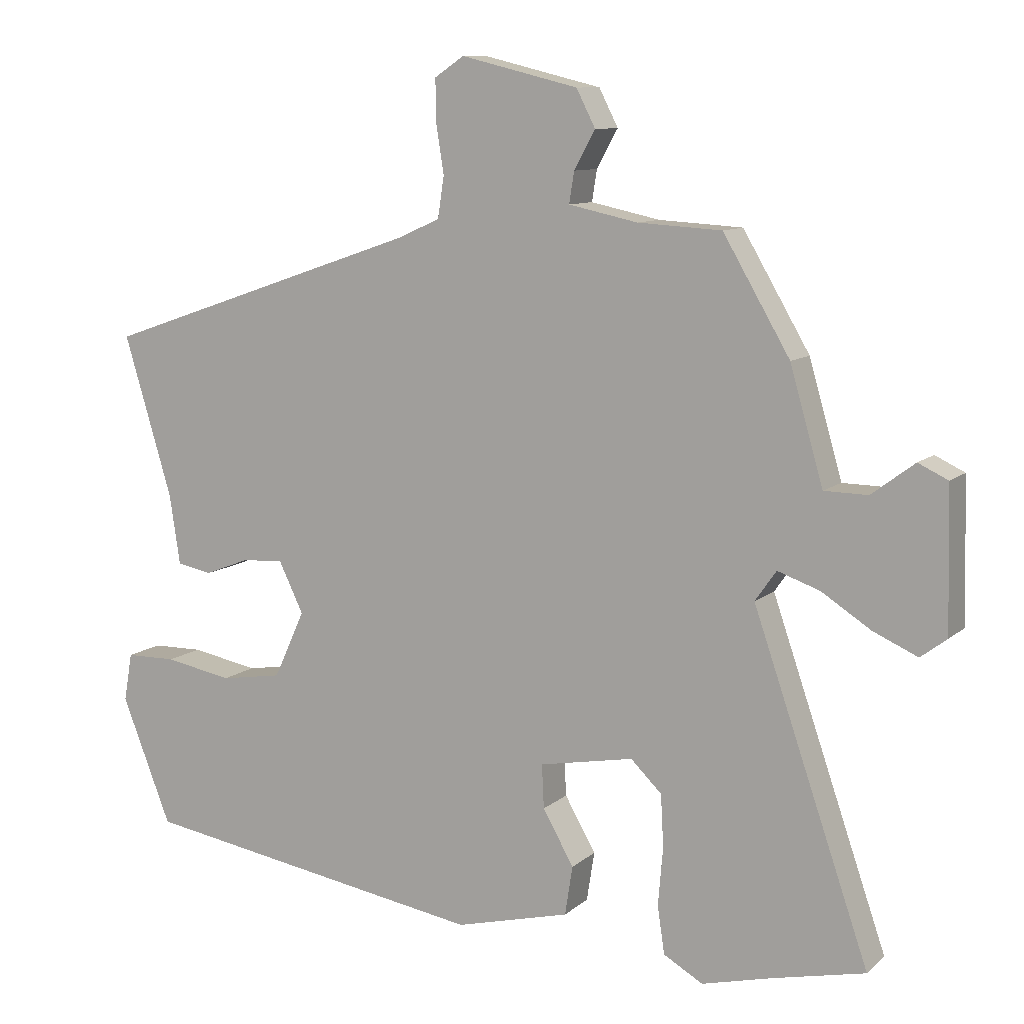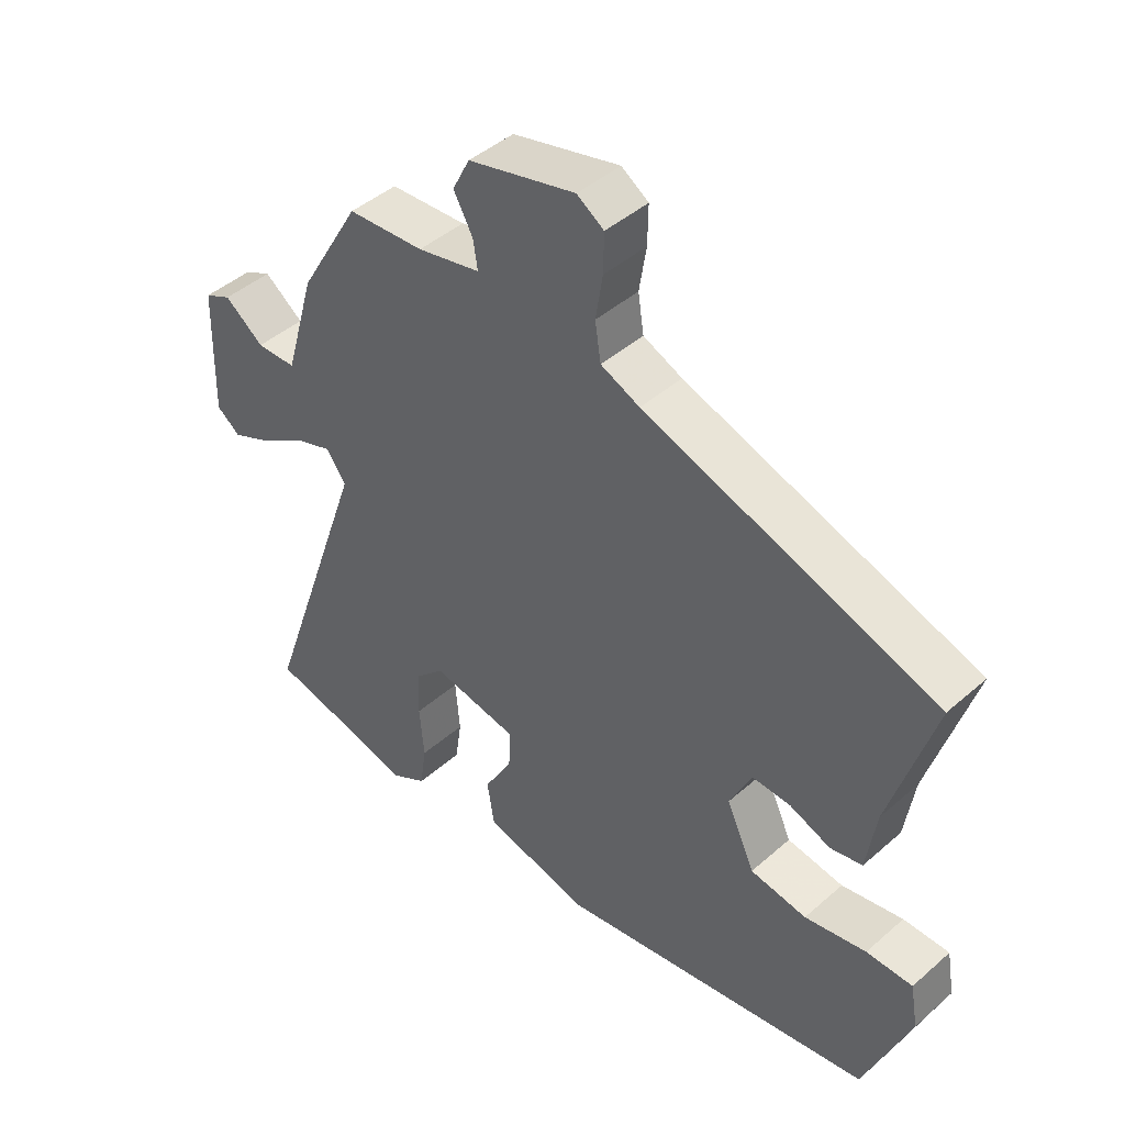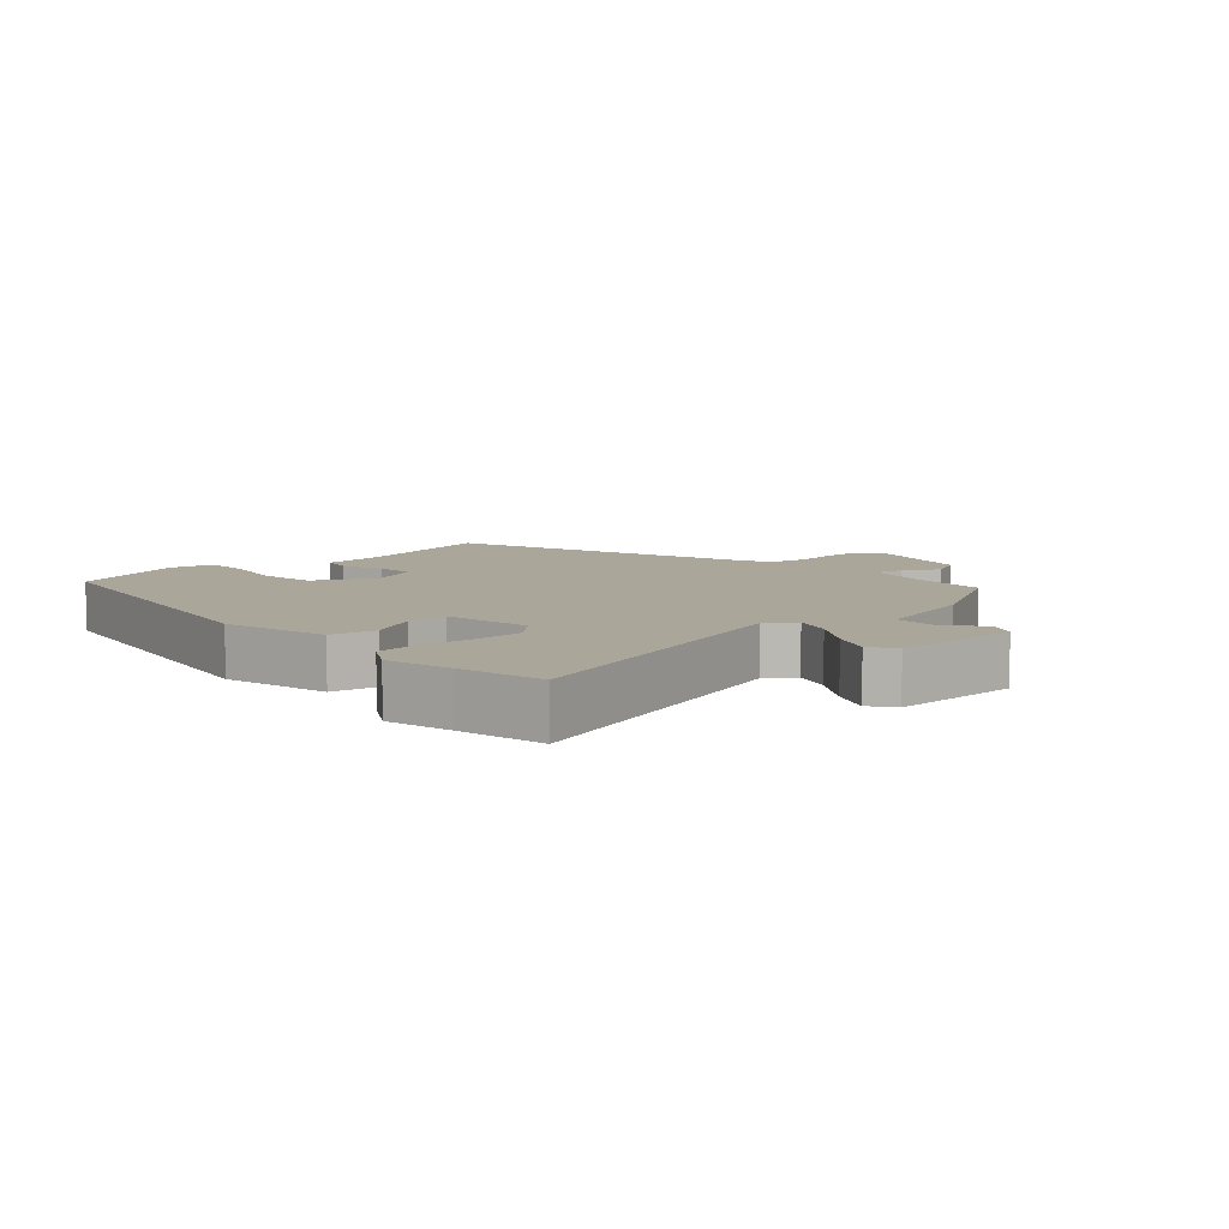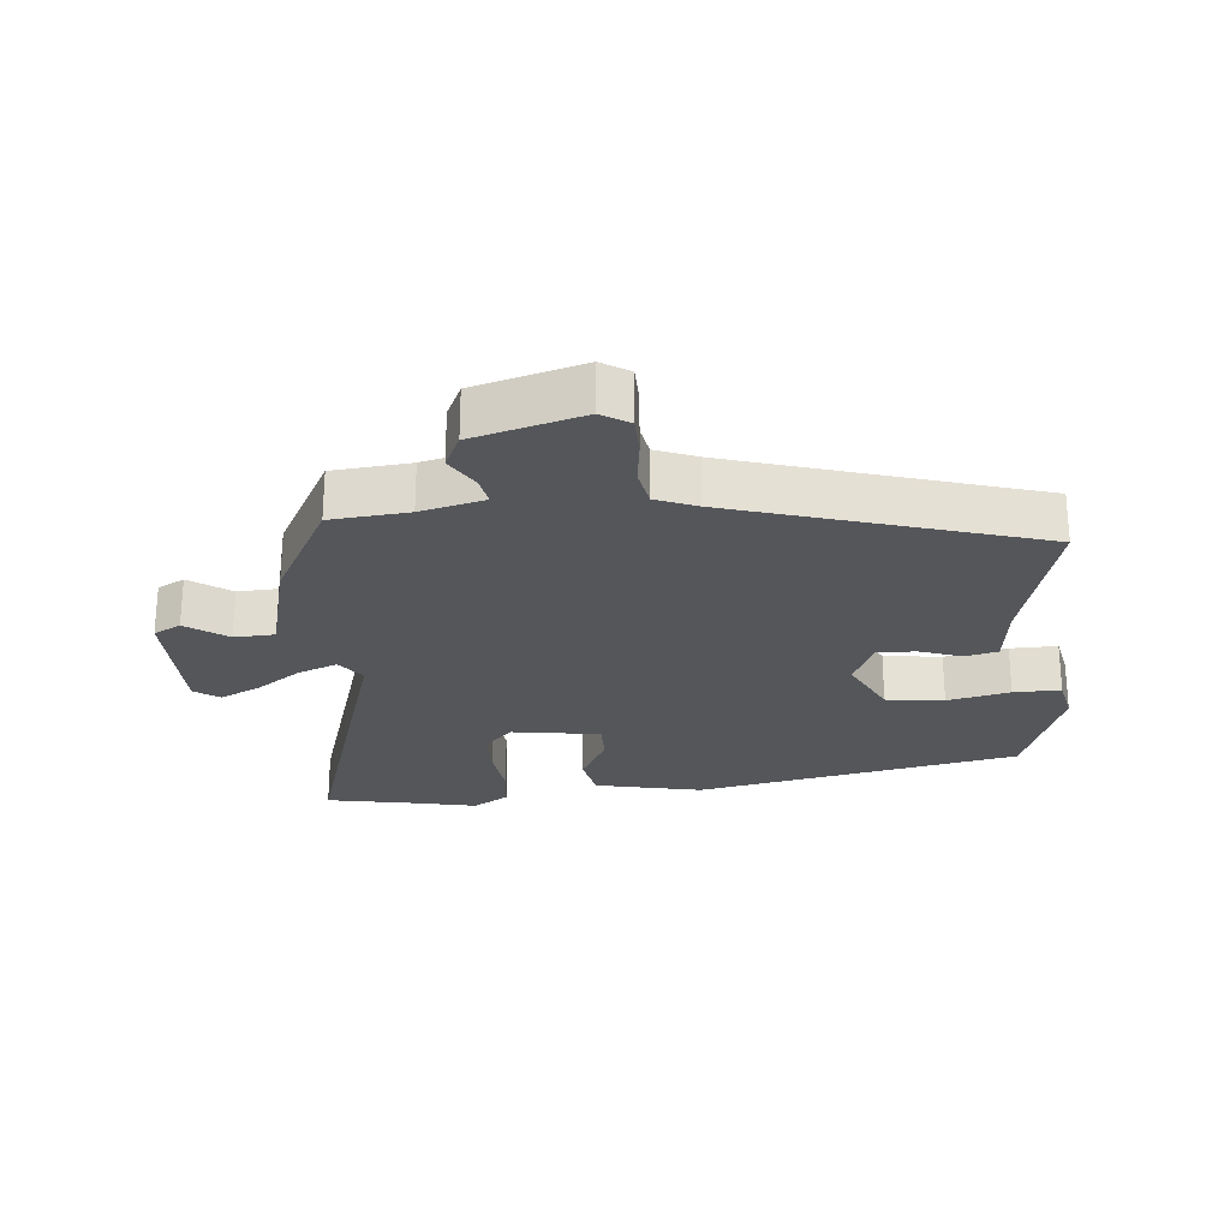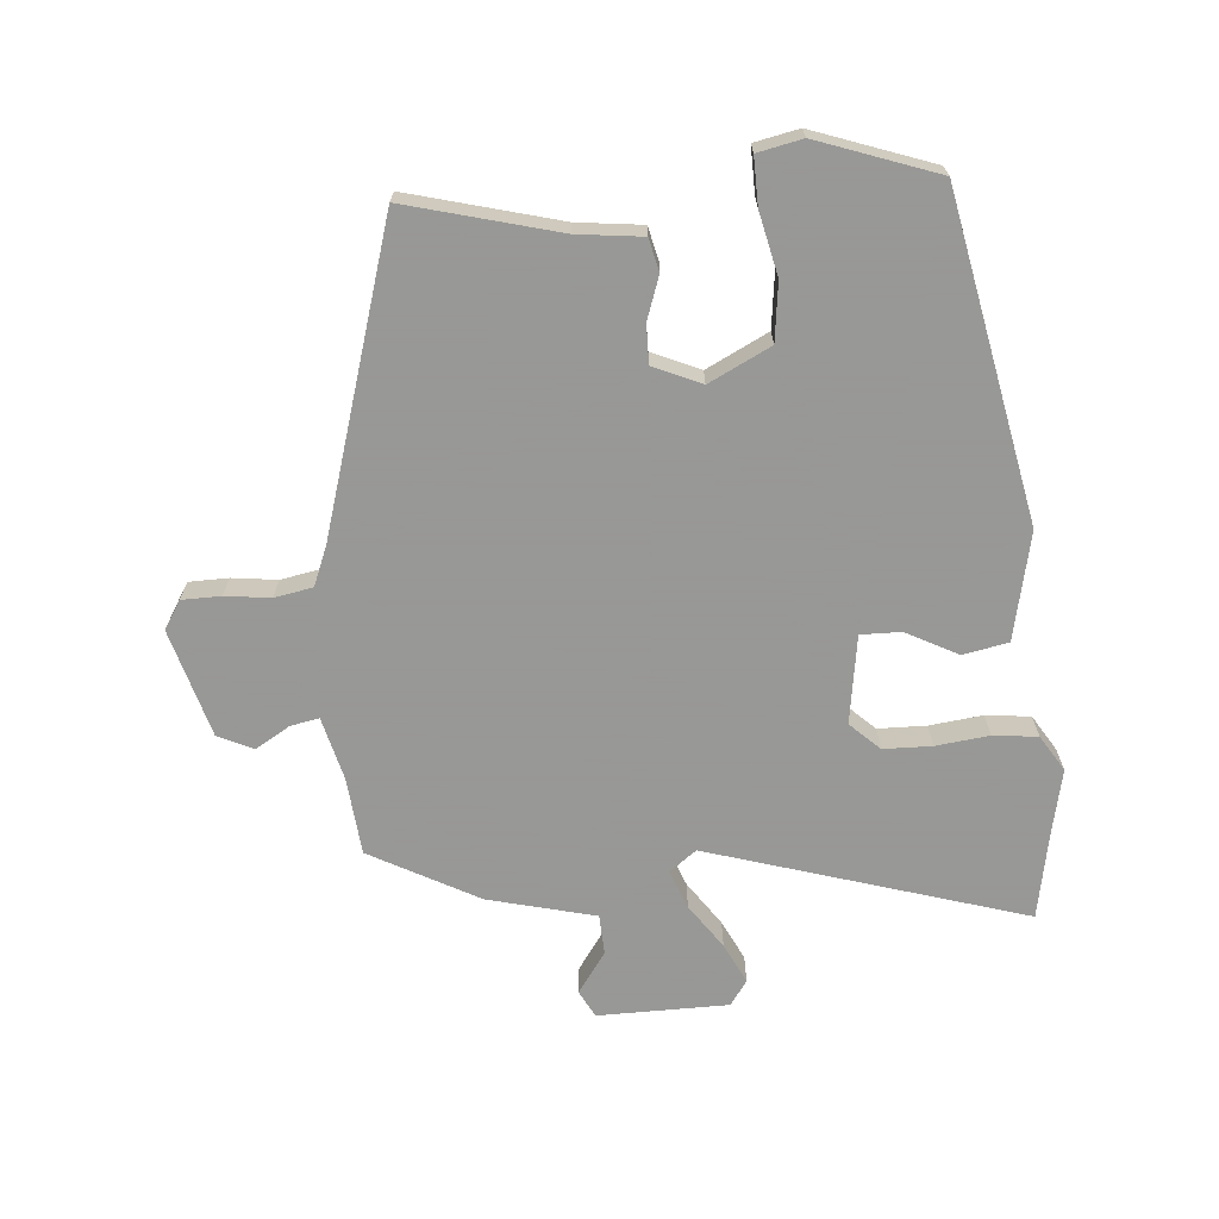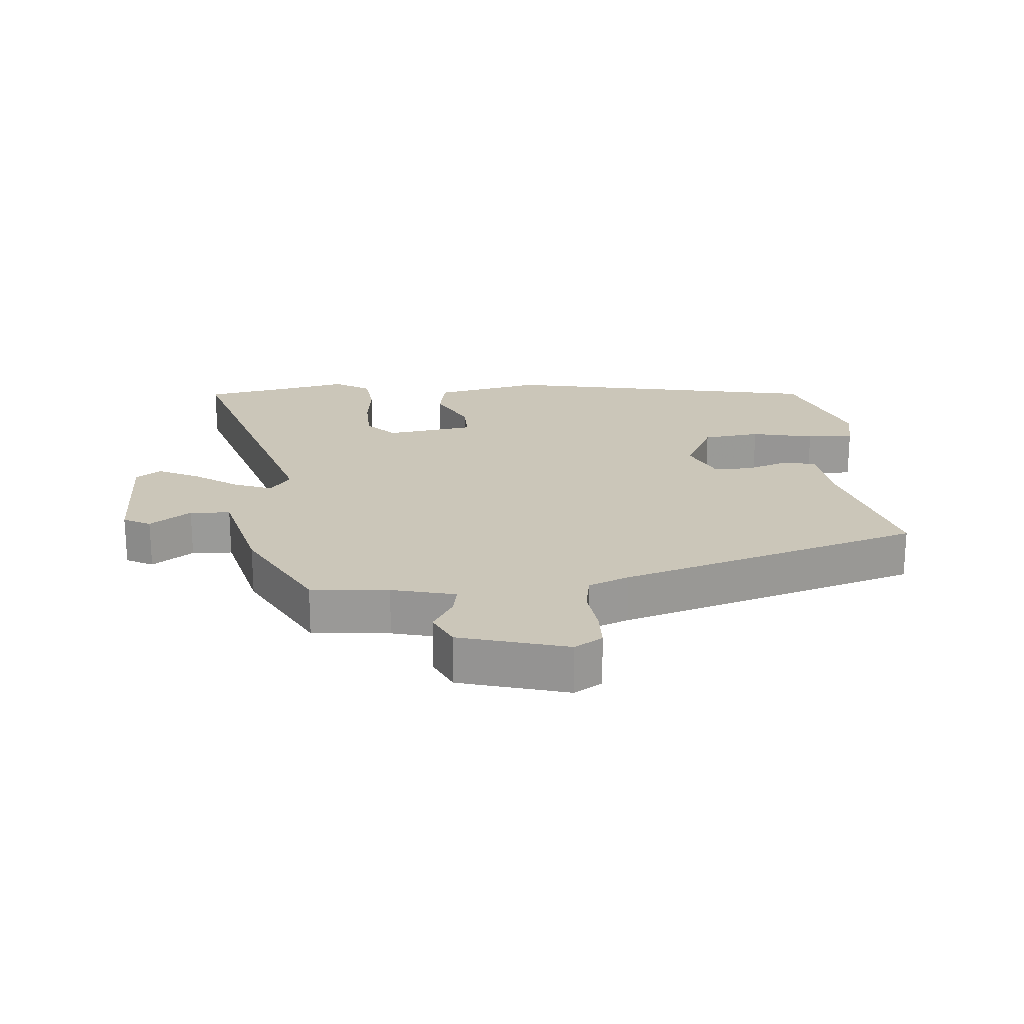
<metadata>
{"format":"obj","ext":"obj","renderer":"f3d","projection":"perspective","resolution":1024,"background":"white","views":[{"elev":9.9,"azim":-152.9,"up":"+Z"},{"elev":44.2,"azim":44.4,"up":"+Z"},{"elev":7.8,"azim":-131.1,"up":"+Y"},{"elev":-25.3,"azim":7.2,"up":"+Y"},{"elev":-68.4,"azim":96.7,"up":"+Y"},{"elev":21.0,"azim":-2.9,"up":"+Y"}]}
</metadata>
<code>
v -0.409 0.07 0.483
v -0.29 0.07 0.49
v -0.192 0.07 0.511
v -0.199 0.07 0.555
v -0.229 0.07 0.609
v -0.202 0.07 0.662
v -0.035 0.07 0.703
v 0.007 0.07 0.675
v 0.006 0.07 0.615
v -0.005 0.07 0.546
v 0.004 0.07 0.487
v 0.065 0.07 0.46
v 0.521 0.07 0.304
v 0.452 0.07 0.075
v 0.437 0.07 -0.024
v 0.387 0.07 -0.034
v 0.323 0.07 -0.009
v 0.264 0.07 -0.006
v 0.229 0.07 -0.078
v 0.273 0.07 -0.174
v 0.361 0.07 -0.188
v 0.457 0.07 -0.17
v 0.529 0.07 -0.171
v 0.541 0.07 -0.24
v 0.47 0.07 -0.42
v -0.027 0.07 -0.502
v -0.19 0.07 -0.461
v -0.201 0.07 -0.391
v -0.157 0.07 -0.314
v -0.154 0.07 -0.252
v -0.288 0.07 -0.227
v -0.332 0.07 -0.27
v -0.336 0.07 -0.344
v -0.329 0.07 -0.426
v -0.339 0.07 -0.494
v -0.395 0.07 -0.526
v -0.495 0.07 -0.501
v -0.626 0.07 -0.472
v -0.461 0.07 0.006
v -0.491 0.07 0.049
v -0.551 0.07 0.028
v -0.621 0.07 -0.017
v -0.684 0.07 -0.045
v -0.721 0.07 -0.017
v -0.716 0.07 0.183
v -0.674 0.07 0.203
v -0.613 0.07 0.157
v -0.551 0.07 0.158
v -0.504 0.07 0.321
v -0.409 0 0.483
v -0.29 0 0.49
v -0.192 0 0.511
v -0.199 0 0.555
v -0.229 0 0.609
v -0.202 0 0.662
v -0.035 0 0.703
v 0.007 0 0.675
v 0.006 0 0.615
v -0.005 0 0.546
v 0.004 0 0.487
v 0.065 0 0.46
v 0.521 0 0.304
v 0.452 0 0.075
v 0.437 0 -0.024
v 0.387 0 -0.034
v 0.323 0 -0.009
v 0.264 0 -0.006
v 0.229 0 -0.078
v 0.273 0 -0.174
v 0.361 0 -0.188
v 0.457 0 -0.17
v 0.529 0 -0.171
v 0.541 0 -0.24
v 0.47 0 -0.42
v -0.027 0 -0.502
v -0.19 0 -0.461
v -0.201 0 -0.391
v -0.157 0 -0.314
v -0.154 0 -0.252
v -0.288 0 -0.227
v -0.332 0 -0.27
v -0.336 0 -0.344
v -0.329 0 -0.426
v -0.339 0 -0.494
v -0.395 0 -0.526
v -0.495 0 -0.501
v -0.626 0 -0.472
v -0.461 0 0.006
v -0.491 0 0.049
v -0.551 0 0.028
v -0.621 0 -0.017
v -0.684 0 -0.045
v -0.721 0 -0.017
v -0.716 0 0.183
v -0.674 0 0.203
v -0.613 0 0.157
v -0.551 0 0.158
v -0.504 0 0.321
f 48 49 1 2
f 44 45 46 47
f 44 47 48
f 41 42 43 44
f 40 41 44 48
f 39 40 48 2
f 37 38 39 2
f 33 34 35 36
f 32 33 36 37
f 26 27 28 29
f 26 29 30
f 25 26 30
f 24 25 30
f 21 22 23 24
f 20 21 24 30
f 19 20 30 31
f 14 15 16 17
f 12 13 14 17
f 11 12 17 18
f 7 8 9 10
f 7 10 11
f 4 5 6 7
f 3 4 7 11
f 32 37 2 3
f 31 32 3 11
f 11 18 19 31
f 51 50 98 97
f 96 95 94 93
f 97 96 93
f 93 92 91 90
f 97 93 90 89
f 51 97 89 88
f 51 88 87 86
f 85 84 83 82
f 86 85 82 81
f 78 77 76 75
f 79 78 75
f 79 75 74
f 79 74 73
f 73 72 71 70
f 79 73 70 69
f 80 79 69 68
f 66 65 64 63
f 66 63 62 61
f 67 66 61 60
f 59 58 57 56
f 60 59 56
f 56 55 54 53
f 60 56 53 52
f 52 51 86 81
f 60 52 81 80
f 80 68 67 60
f 1 50 51 2
f 2 51 52 3
f 3 52 53 4
f 4 53 54 5
f 5 54 55 6
f 6 55 56 7
f 7 56 57 8
f 8 57 58 9
f 9 58 59 10
f 10 59 60 11
f 11 60 61 12
f 12 61 62 13
f 13 62 63 14
f 14 63 64 15
f 15 64 65 16
f 16 65 66 17
f 17 66 67 18
f 18 67 68 19
f 19 68 69 20
f 20 69 70 21
f 21 70 71 22
f 22 71 72 23
f 23 72 73 24
f 24 73 74 25
f 25 74 75 26
f 26 75 76 27
f 27 76 77 28
f 28 77 78 29
f 29 78 79 30
f 30 79 80 31
f 31 80 81 32
f 32 81 82 33
f 33 82 83 34
f 34 83 84 35
f 35 84 85 36
f 36 85 86 37
f 37 86 87 38
f 38 87 88 39
f 39 88 89 40
f 40 89 90 41
f 41 90 91 42
f 42 91 92 43
f 43 92 93 44
f 44 93 94 45
f 45 94 95 46
f 46 95 96 47
f 47 96 97 48
f 48 97 98 49
f 49 98 50 1

</code>
